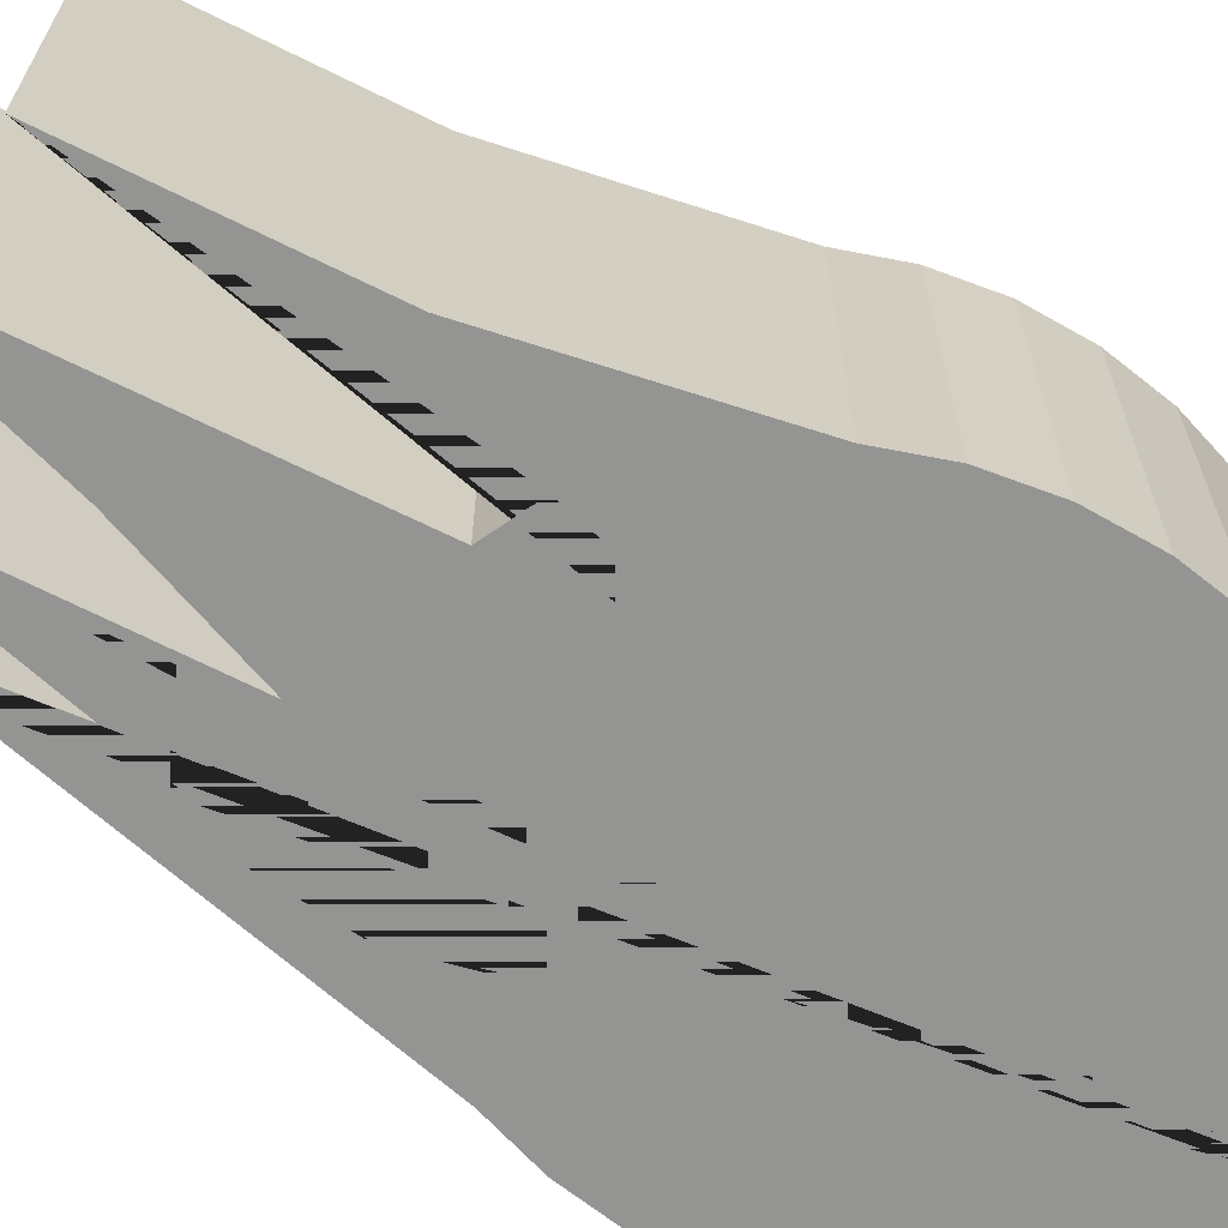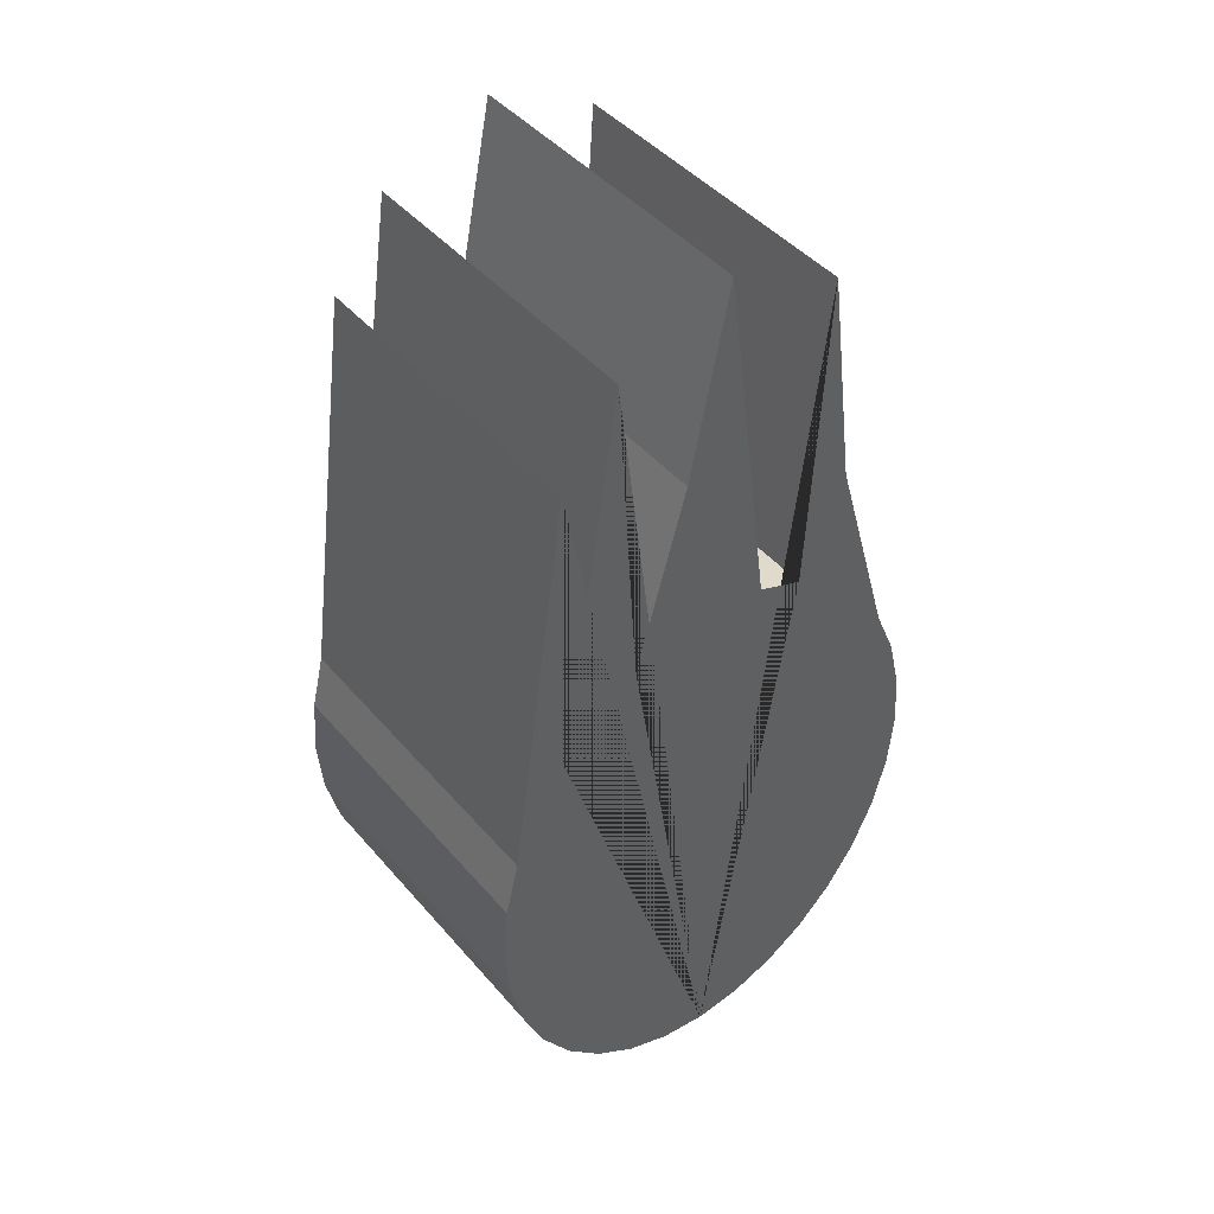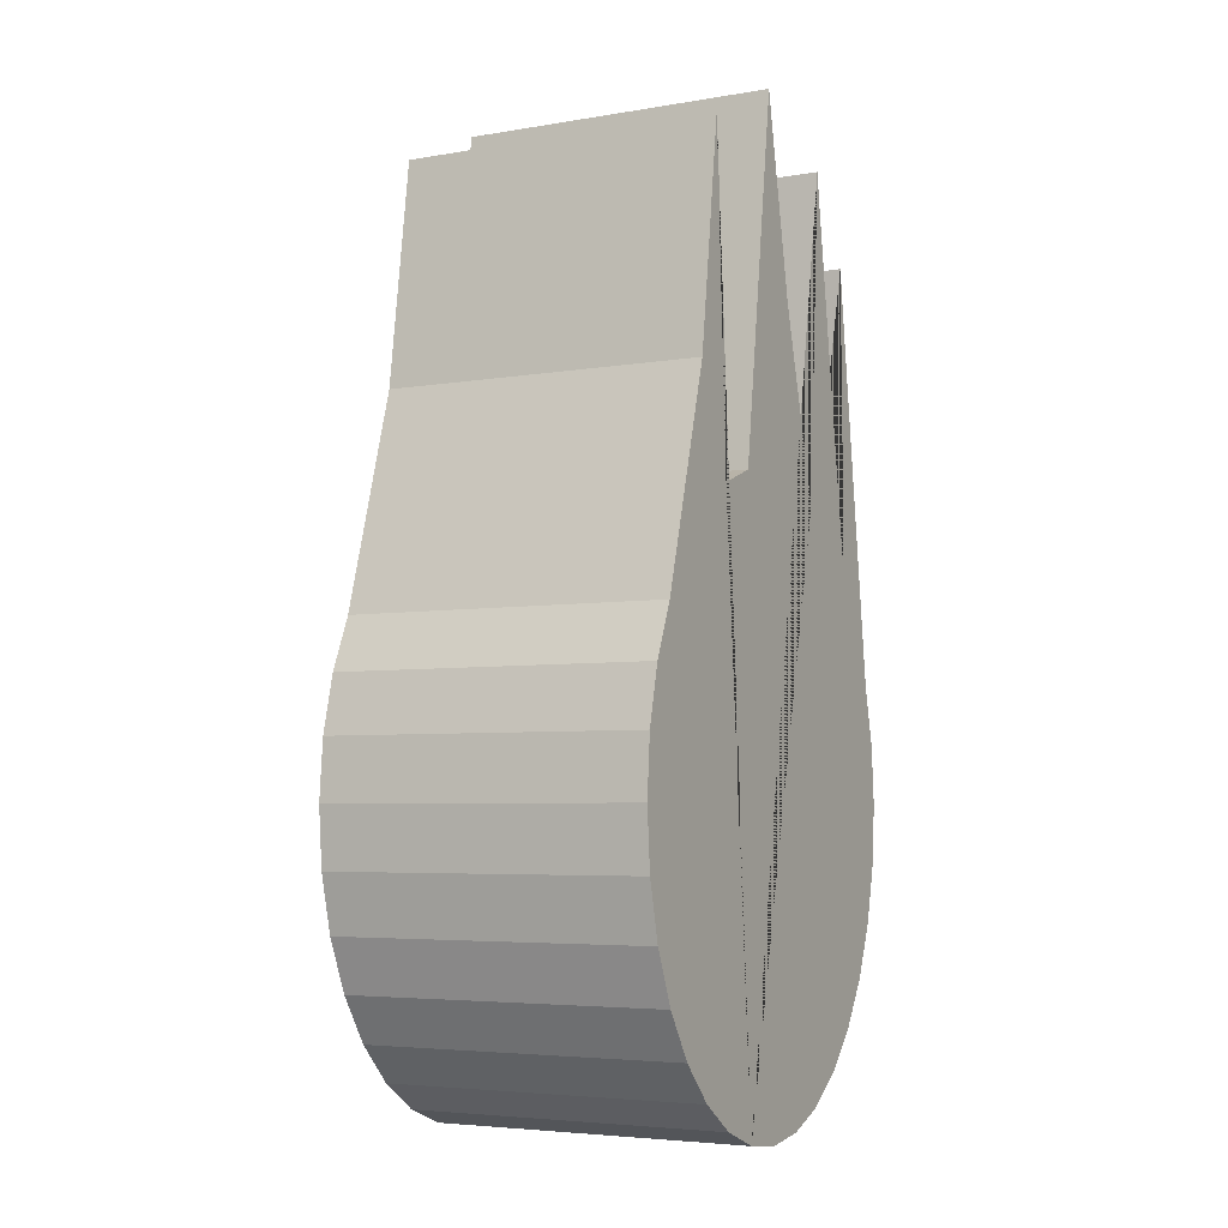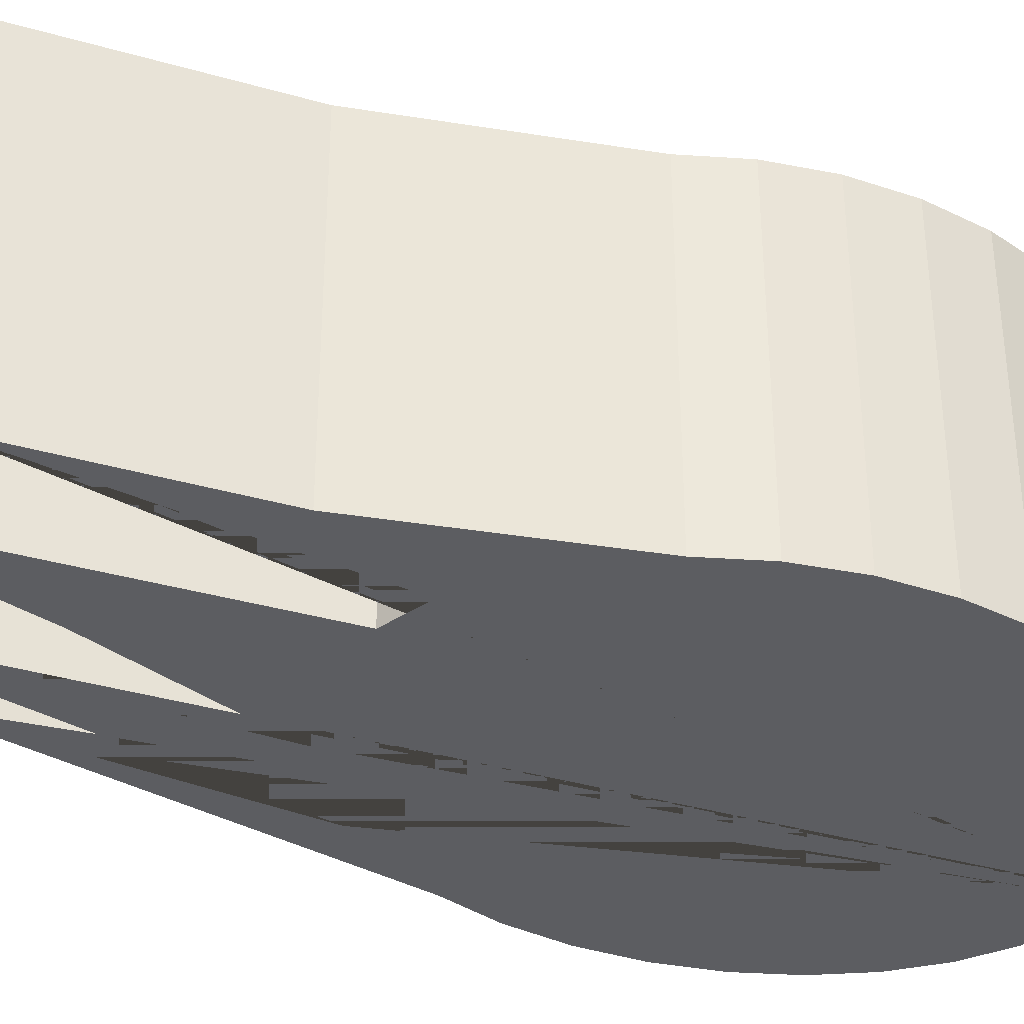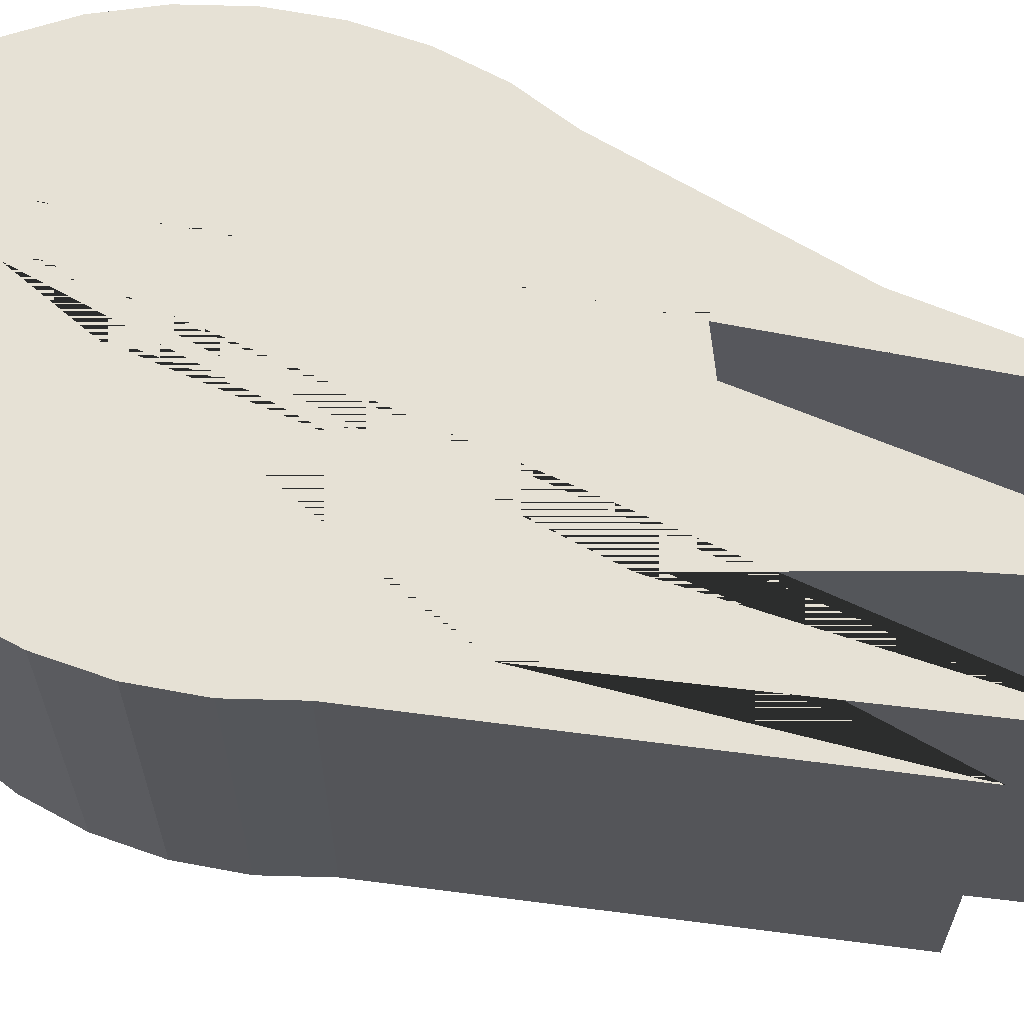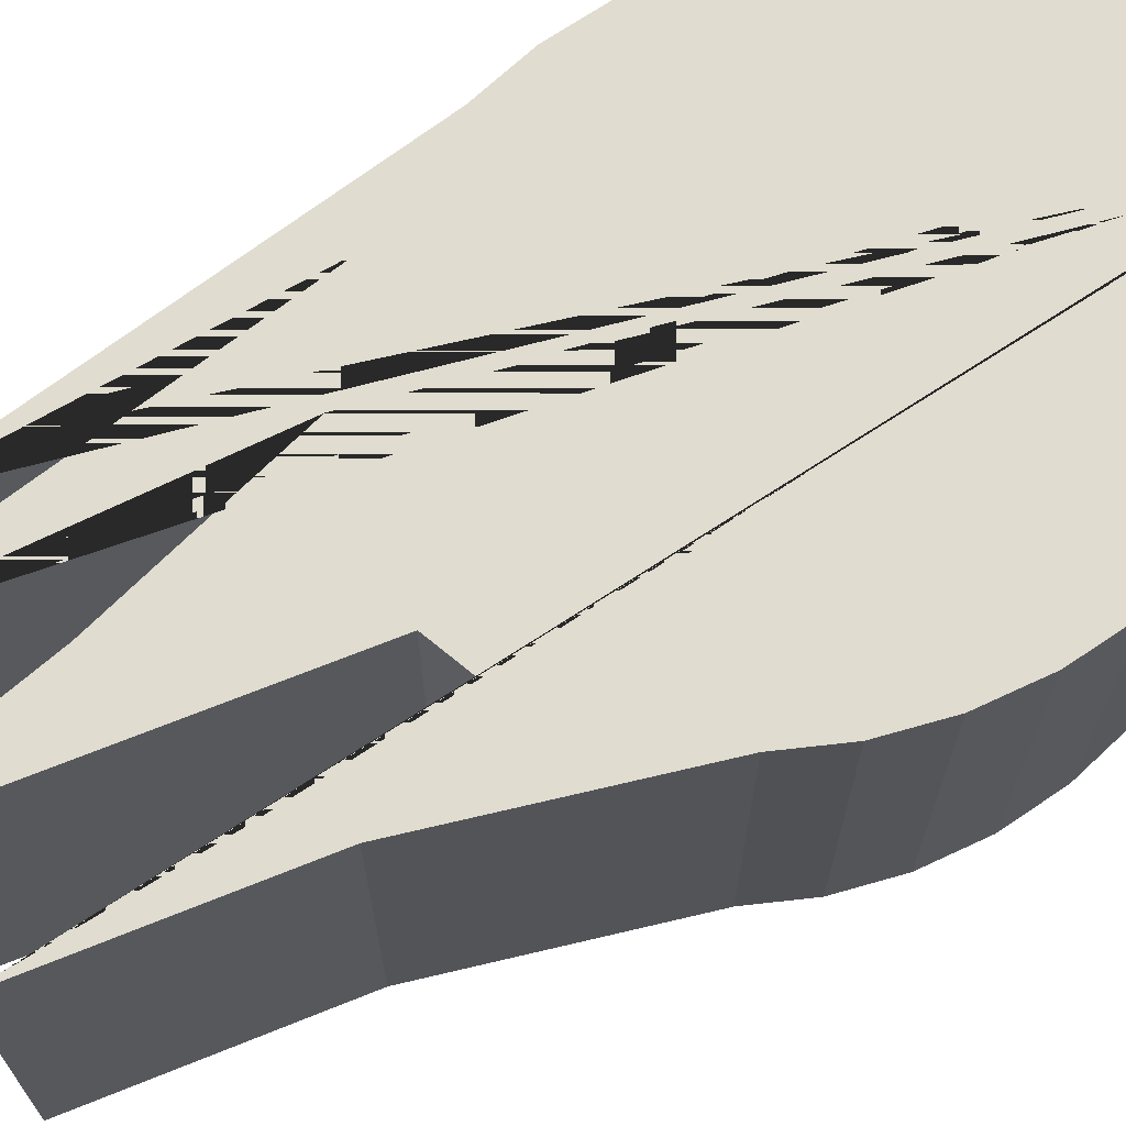
<metadata>
{"format":"obj","ext":"obj","renderer":"f3d","projection":"perspective","resolution":1024,"background":"white","views":[{"elev":-67.0,"azim":55.8,"up":"+Y"},{"elev":44.5,"azim":-37.5,"up":"+Z"},{"elev":-4.9,"azim":118.4,"up":"+Z"},{"elev":-36.6,"azim":61.9,"up":"+Y"},{"elev":64.8,"azim":-74.8,"up":"+Y"},{"elev":69.5,"azim":60.4,"up":"+Y"}]}
</metadata>
<code>
o Interloper
v 0 -0.5 -0.9372
v 0 0.5 -0.9372
v 0.1463 -0.5 -0.9192
v 0.1463 0.5 -0.9192
v 0.287 -0.5 -0.8659
v 0.287 0.5 -0.8659
v 0.4167 -0.5 -0.7793
v 0.4167 0.5 -0.7793
v 0.5303 -0.5 -0.6627
v 0.5303 0.5 -0.6627
v 0.6236 -0.5 -0.5207
v 0.6236 0.5 -0.5207
v 0.6929 -0.5 -0.3587
v 0.6929 0.5 -0.3587
v 0.7356 -0.5 -0.1828
v 0.7356 0.5 -0.1828
v 0.75 -0.5 0
v 0.75 0.5 0
v 0.7356 -0.5 0.1828
v 0.7356 0.5 0.1828
v 0.6929 -0.5 0.3587
v 0.6929 0.5 0.3587
v 0.6236 -0.5 0.5207
v 0.6236 0.5 0.5207
v 0.4299 -0.5 1.185
v 0.4299 0.5 1.185
v 0.3363 -0.5 1.879
v 0.3363 0.5 1.879
v 0.287 -0.5 0.8659
v 0.287 0.5 0.8659
v 0.1463 -0.5 0.9192
v 0.1463 0.5 0.9192
v -0.00703 -0.5 2.037
v -0.00703 0.5 2.037
v -0.1276 -0.5 1.441
v -0.1276 0.5 1.441
v -0.287 -0.5 0.8659
v -0.287 0.5 0.8659
v -0.3504 -0.5 1.879
v -0.3504 0.5 1.879
v -0.5303 -0.5 0.6627
v -0.5303 0.5 0.6627
v -0.5208 -0.5 1.621
v -0.5208 0.5 1.621
v -0.6929 -0.5 0.3587
v -0.6929 0.5 0.3587
v -0.7356 -0.5 0.1828
v -0.7356 0.5 0.1828
v -0.75 -0.5 0
v -0.75 0.5 0
v -0.7356 -0.5 -0.1828
v -0.7356 0.5 -0.1828
v -0.6929 -0.5 -0.3587
v -0.6929 0.5 -0.3587
v -0.6236 -0.5 -0.5207
v -0.6236 0.5 -0.5207
v -0.5303 -0.5 -0.6627
v -0.5303 0.5 -0.6627
v -0.4167 -0.5 -0.7793
v -0.4167 0.5 -0.7793
v -0.287 -0.5 -0.8659
v -0.287 0.5 -0.8659
v -0.1463 -0.5 -0.9192
v -0.1463 0.5 -0.9192
f 1 2 4 3
f 3 4 6 5
f 5 6 8 7
f 7 8 10 9
f 9 10 12 11
f 11 12 14 13
f 13 14 16 15
f 15 16 18 17
f 17 18 20 19
f 19 20 22 21
f 21 22 24 23
f 23 24 26 25
f 25 26 28 27
f 27 28 30 29
f 29 30 32 31
f 31 32 34 33
f 33 34 36 35
f 35 36 38 37
f 37 38 40 39
f 39 40 42 41
f 41 42 44 43
f 43 44 46 45
f 45 46 48 47
f 47 48 50 49
f 49 50 52 51
f 51 52 54 53
f 53 54 56 55
f 55 56 58 57
f 57 58 60 59
f 59 60 62 61
f 4 2 64 62 60 58 56 54 52 50 48 46 44 42 40 38 36 34 32 30 28 26 24 22 20 18 16 14 12 10 8 6
f 61 62 64 63
f 63 64 2 1
f 1 3 5 7 9 11 13 15 17 19 21 23 25 27 29 31 33 35 37 39 41 43 45 47 49 51 53 55 57 59 61 63

</code>
